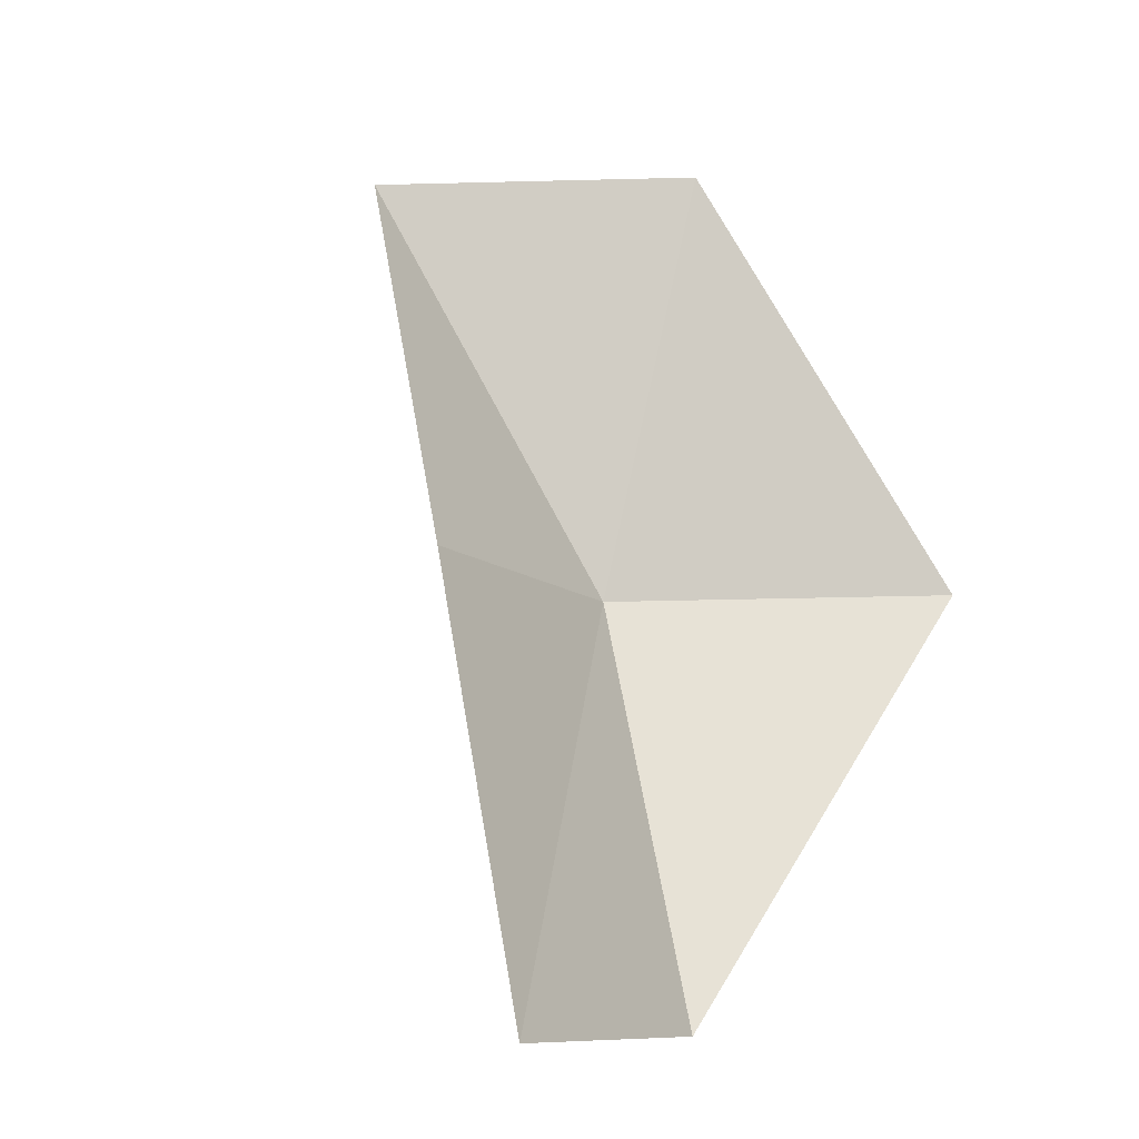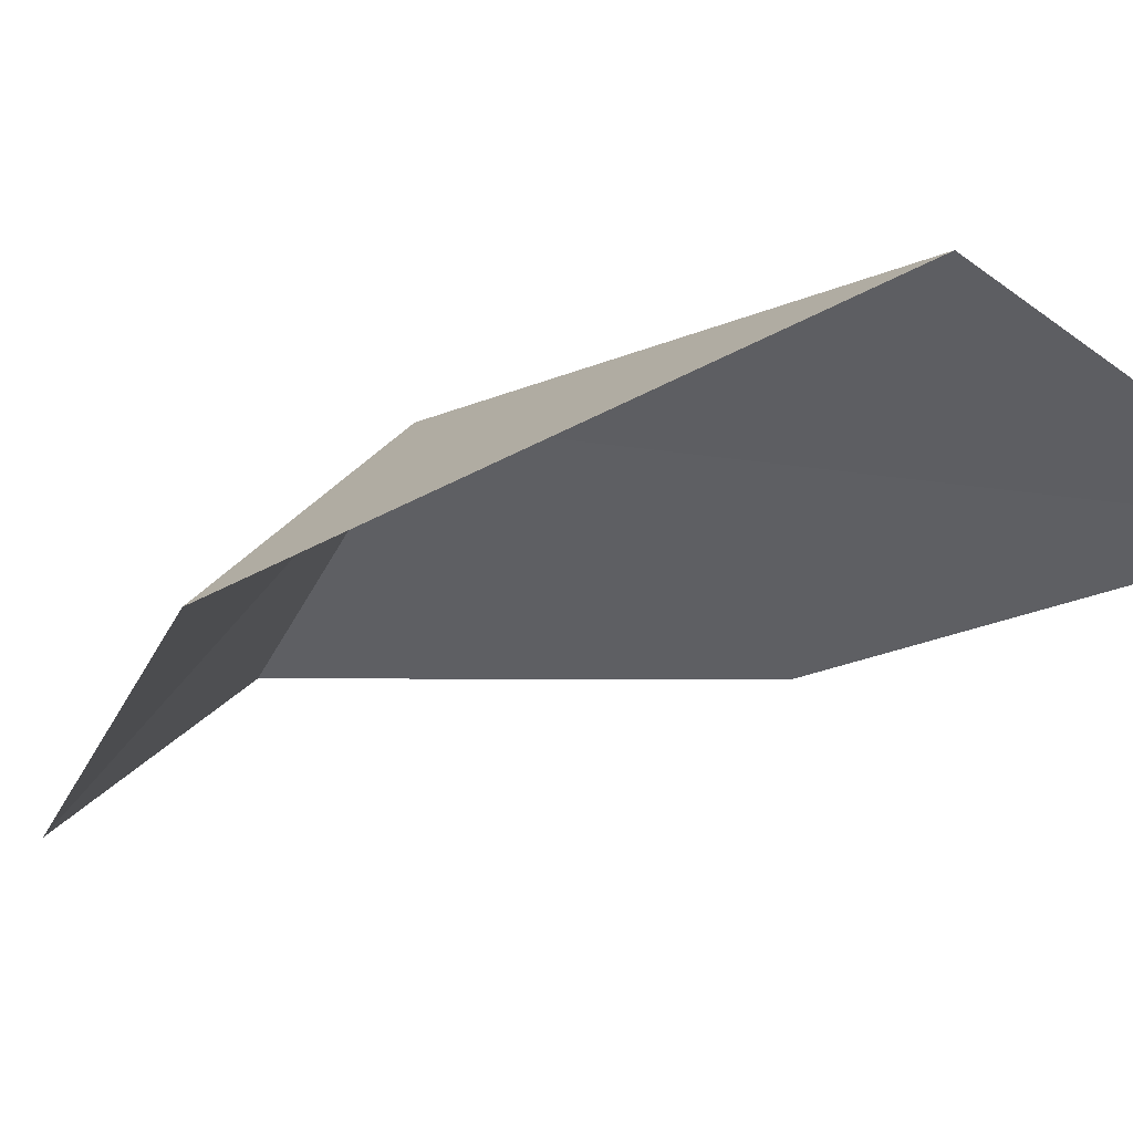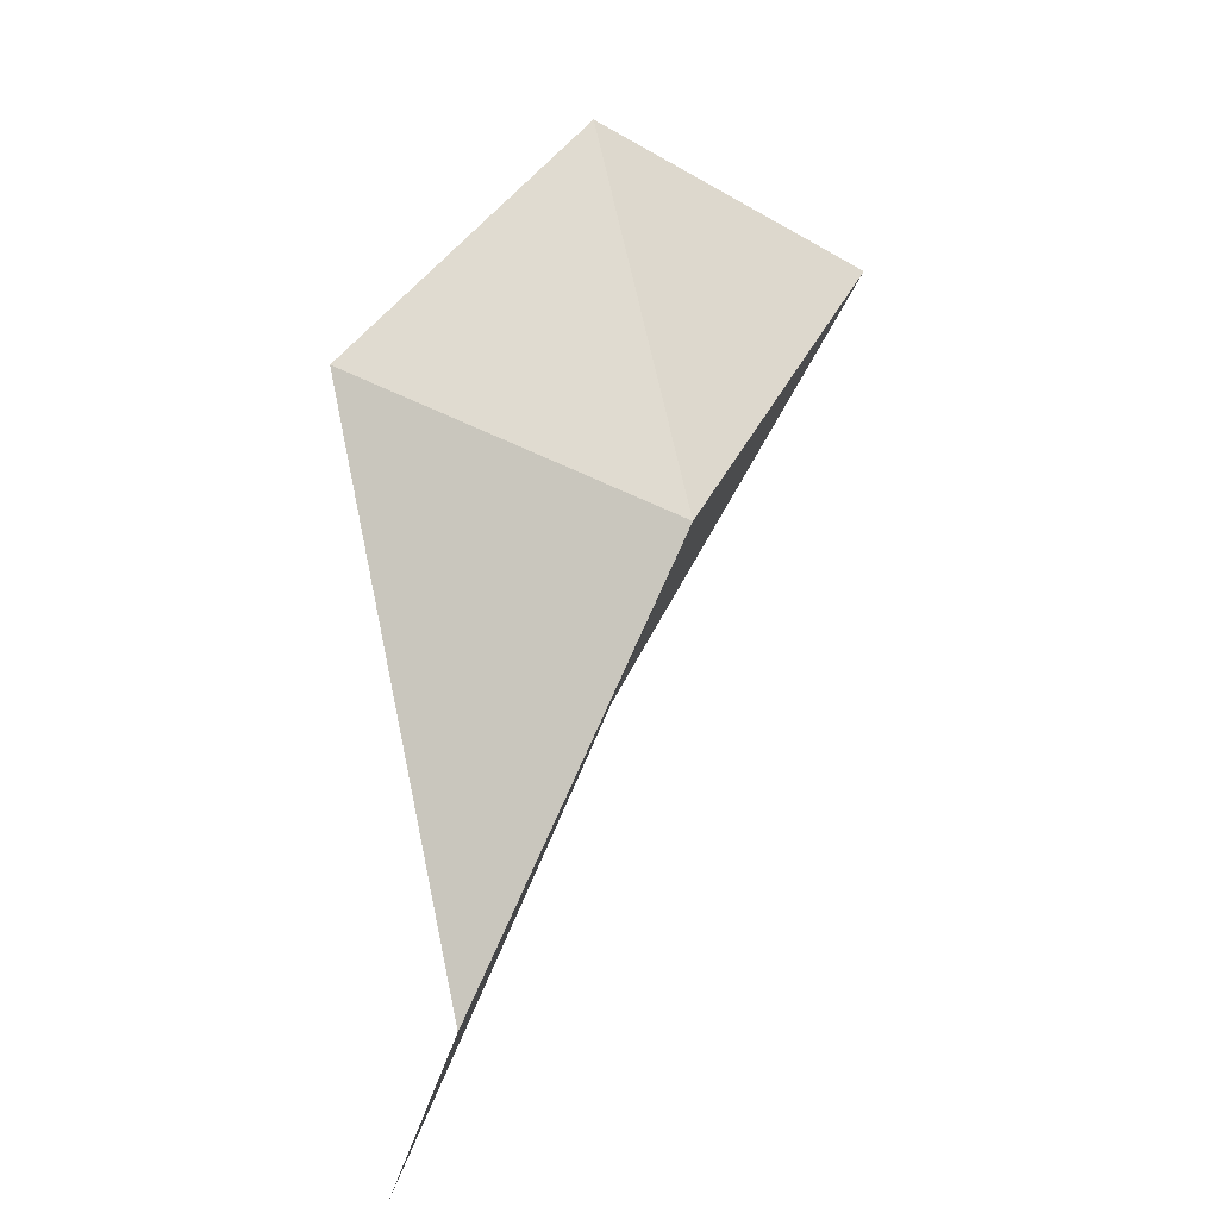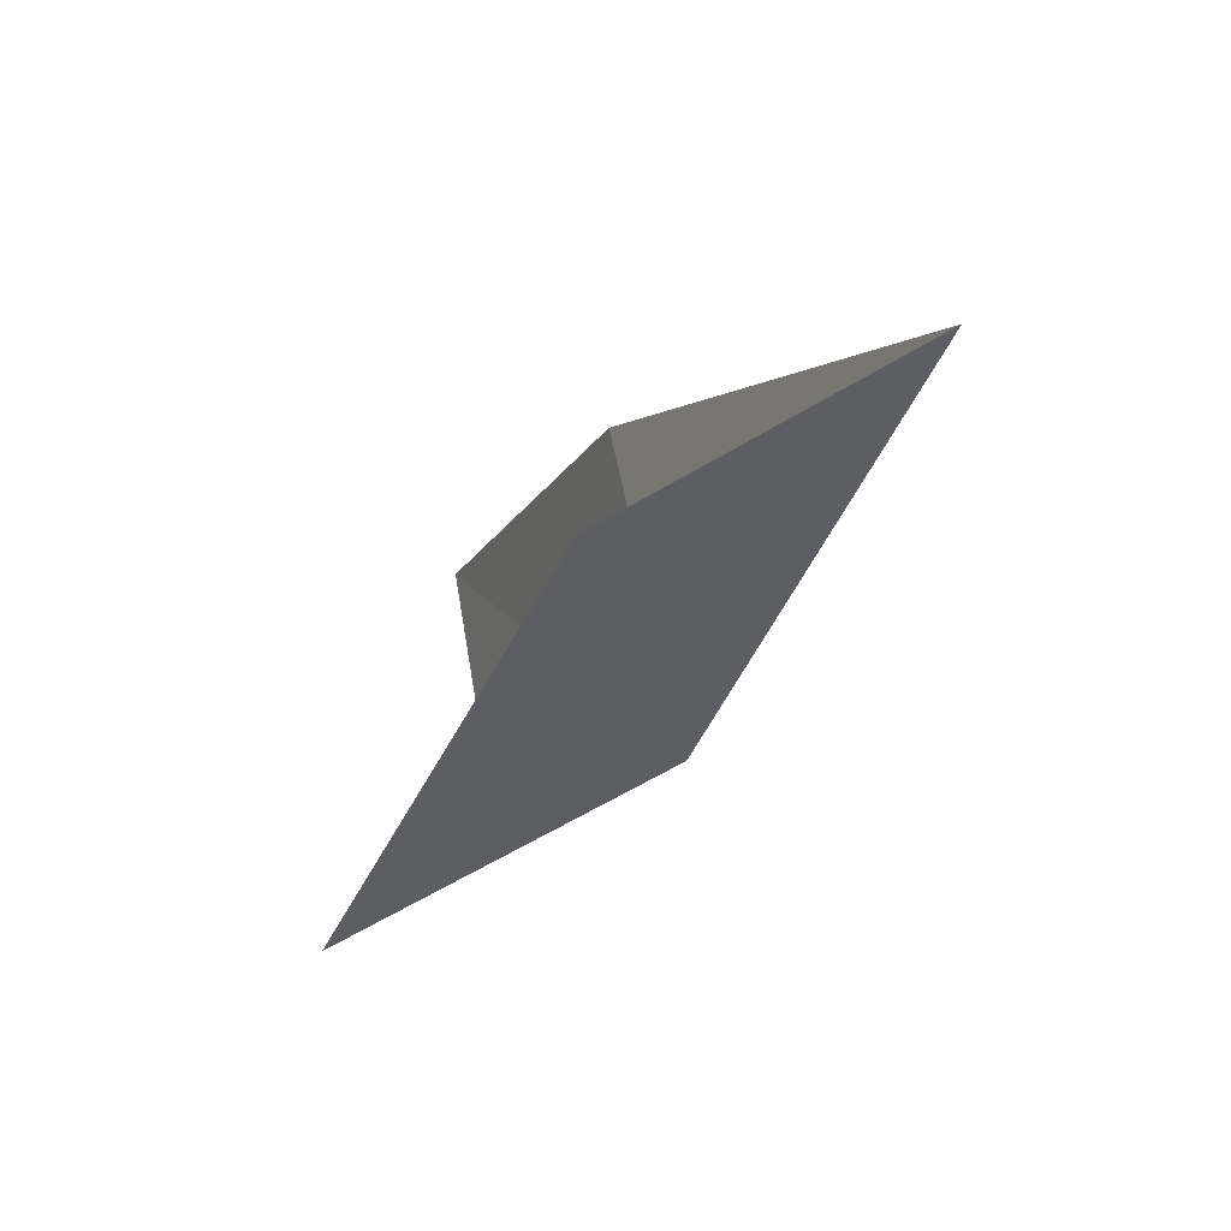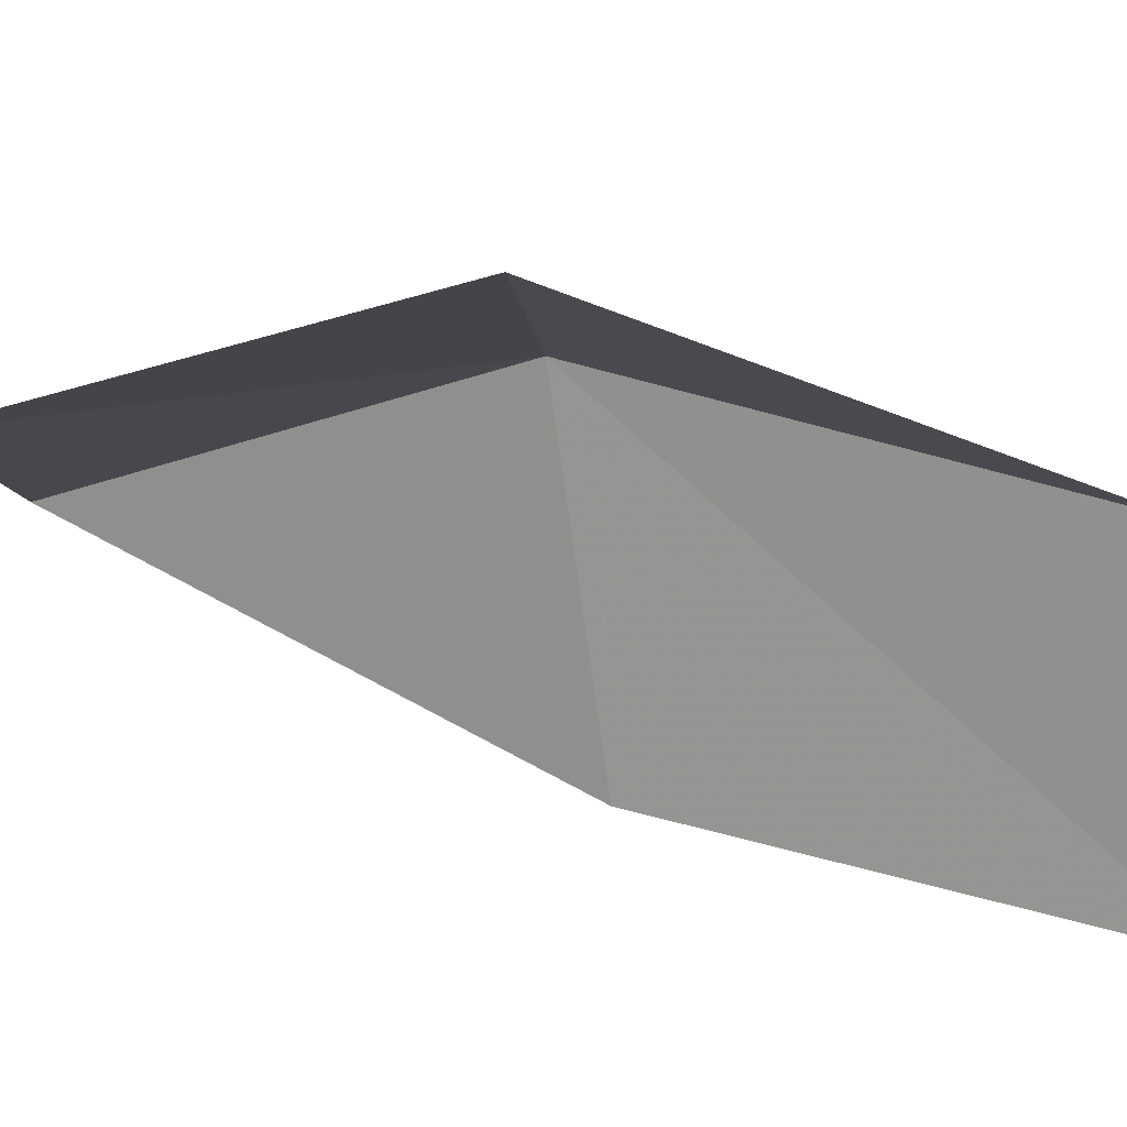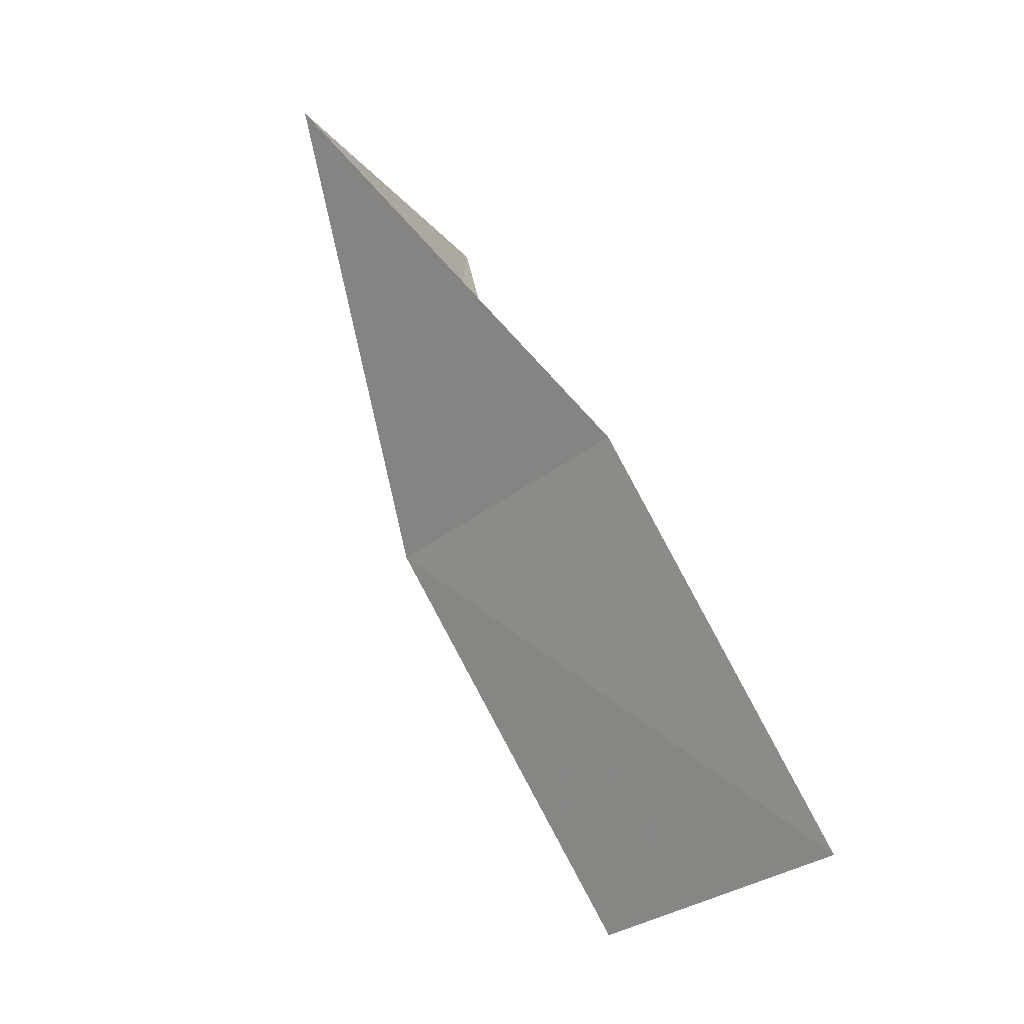
<metadata>
{"format":"obj","ext":"obj","renderer":"f3d","projection":"perspective","resolution":1024,"background":"white","views":[{"elev":-10.0,"azim":-55.5,"up":"+Z"},{"elev":-49.3,"azim":143.8,"up":"+Y"},{"elev":-36.9,"azim":83.7,"up":"+Z"},{"elev":60.6,"azim":87.7,"up":"+Z"},{"elev":-67.3,"azim":98.2,"up":"+Y"},{"elev":-26.5,"azim":-118.4,"up":"+Z"}]}
</metadata>
<code>
v 38.1 -5.364 61.02
v 34.6 -5.907 61.02
v 36.76 -3.341 65.53
v 38.49 -6.283 65.53
v 39.75 -8.516 61.02
v 33.57 -7.572 56.66
v 36.86 -7.157 56.66
f 1 3 2
f 1 5 4
f 1 6 7
f 1 2 6
f 1 7 5
f 1 4 3

</code>
